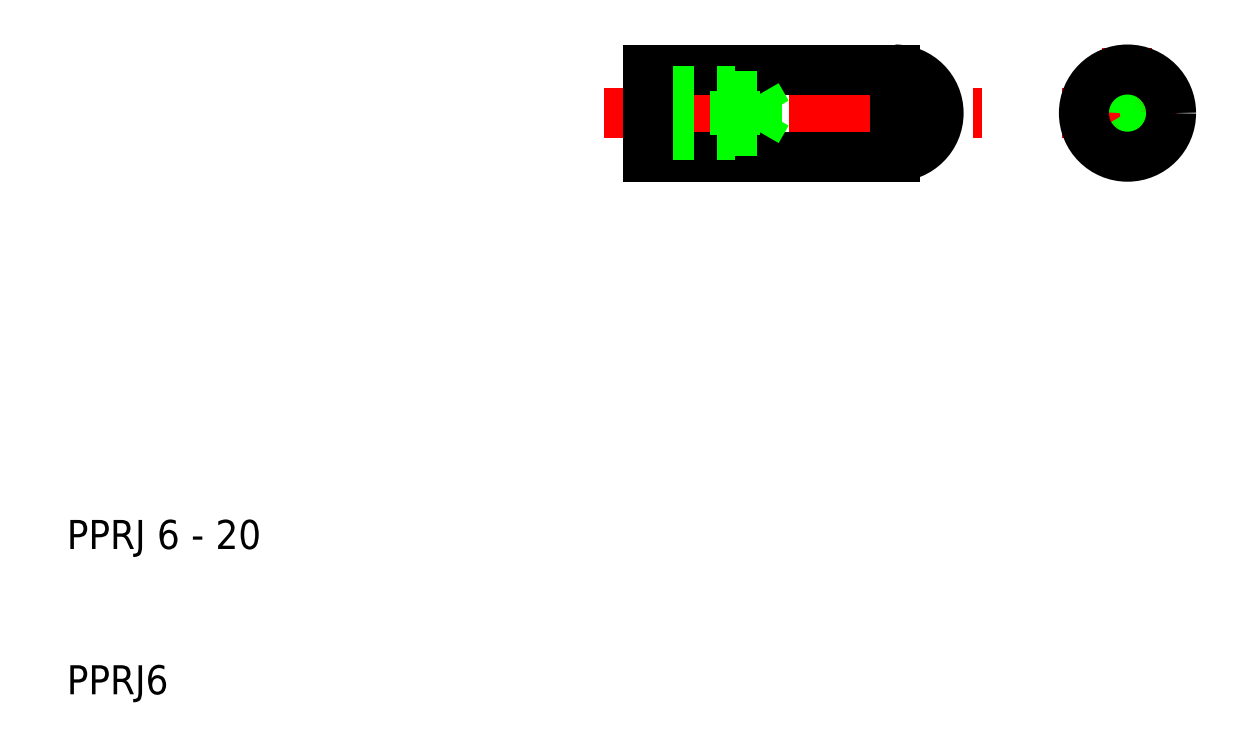
<metadata>
{"format":"dxf","ext":"dxf","renderer":"ezdxf+matplotlib","layout":"modelspace","background":"white","min_lineweight":24,"dpi":150}
</metadata>
<code>
0
SECTION
2
ENTITIES
0
LINE
8
CENTER
10
78.5
20
50
30
0
11
87.5
21
50
31
0
0
TEXT
8
0
10
10
20
10
30
0
40
2
1
PPRJ6
0
TEXT
8
0
10
10
20
20
30
0
40
2
1
PPRJ 6 - 20
0
LINE
8
CENTER
10
47
20
50
30
0
11
73
21
50
31
0
0
LINE
8
0
10
50
20
53
30
0
11
67
21
53
31
0
0
LINE
8
0
10
50
20
47
30
0
11
67
21
47
31
0
0
LINE
8
0
10
50
20
51.5
30
0
11
56
21
51.5
31
0
0
LINE
8
0
10
50
20
51.2
30
0
11
57.5
21
51.2
31
0
0
LINE
8
0
10
50
20
48.8
30
0
11
57.5
21
48.8
31
0
0
LINE
8
0
10
50
20
48.5
30
0
11
56
21
48.5
31
0
0
LINE
8
0
10
50
20
50
30
0
11
50
21
47
31
0
0
LINE
8
0
10
50
20
50
30
0
11
50
21
53
31
0
0
LINE
8
0
10
57.5
20
48.8
30
0
11
58.19
21
50
31
0
0
LINE
8
0
10
57.5
20
48.8
30
0
11
57.5
21
50
31
0
0
LINE
8
0
10
56
20
48.5
30
0
11
56
21
50
31
0
0
LINE
8
0
10
56
20
51.5
30
0
11
56
21
50
31
0
0
LINE
8
0
10
57.5
20
51.2
30
0
11
57.5
21
50
31
0
0
LINE
8
0
10
57.5
20
51.2
30
0
11
58.19
21
50
31
0
0
LINE
8
0
10
67
20
53
30
0
11
67
21
47
31
0
0
ARC
8
0
10
67
20
50
30
0
40
3
50
270
51
90
0
LINE
8
CENTER
10
83
20
54.5
30
0
11
83
21
45.5
31
0
0
CIRCLE
8
0
10
83
20
50
30
0
40
1.5
0
CIRCLE
8
0
10
83
20
50
30
0
40
1.2
0
CIRCLE
8
0
10
83
20
50
30
0
40
3
0
ENDSEC
0
EOF

</code>
